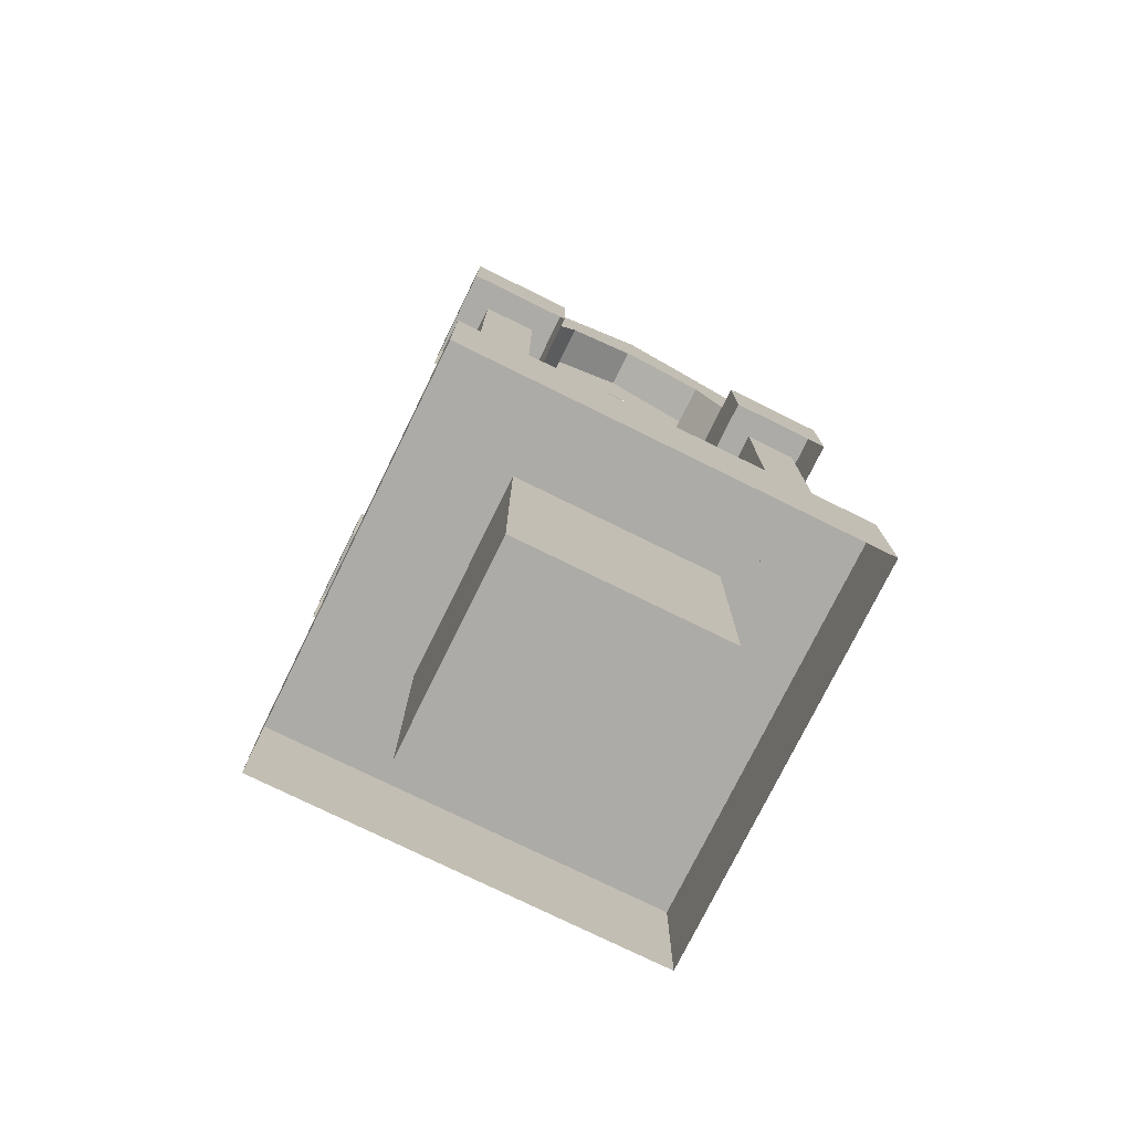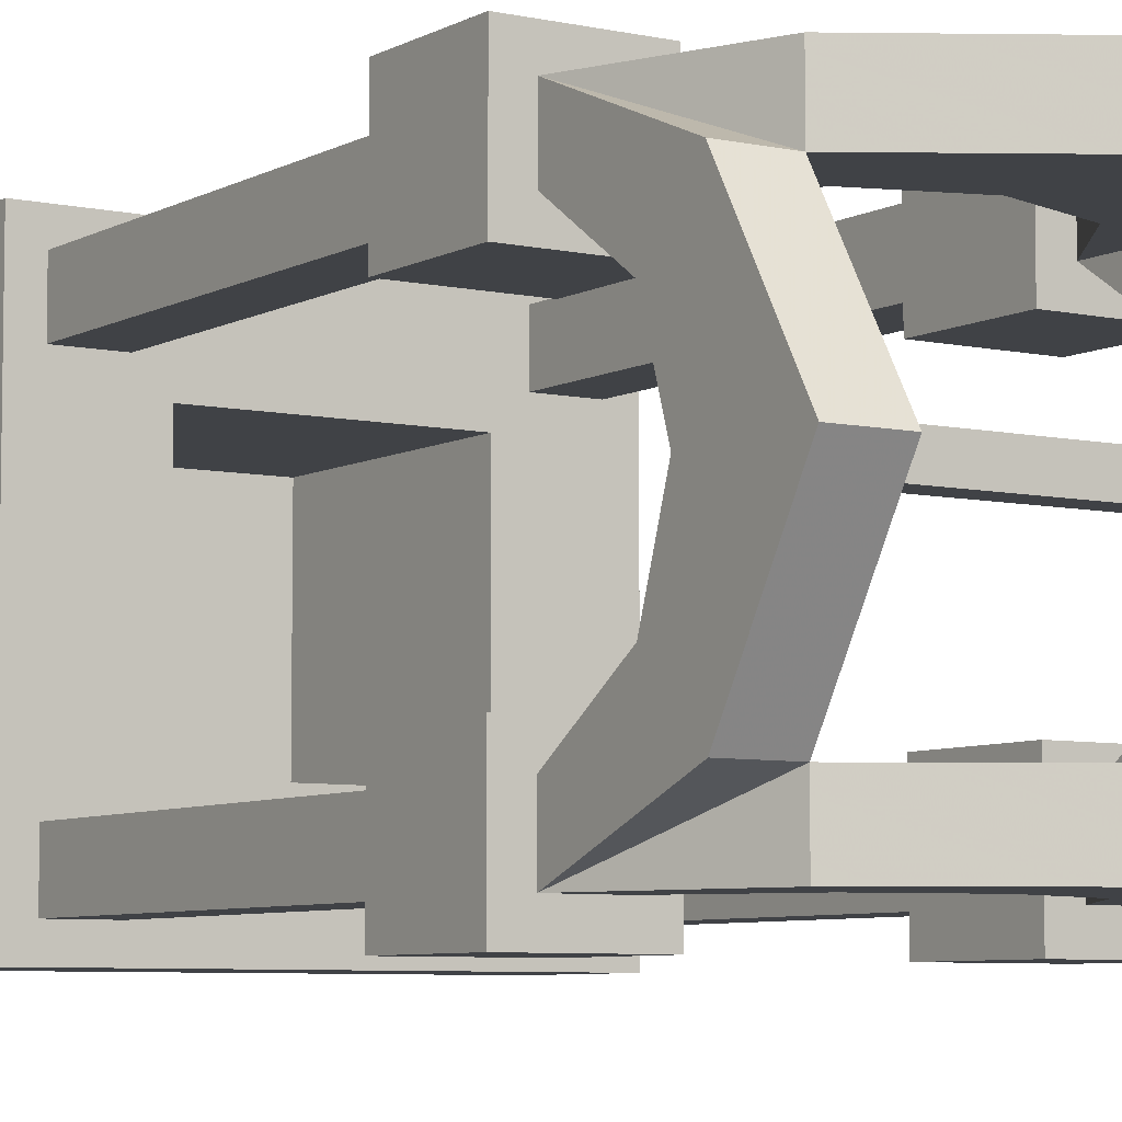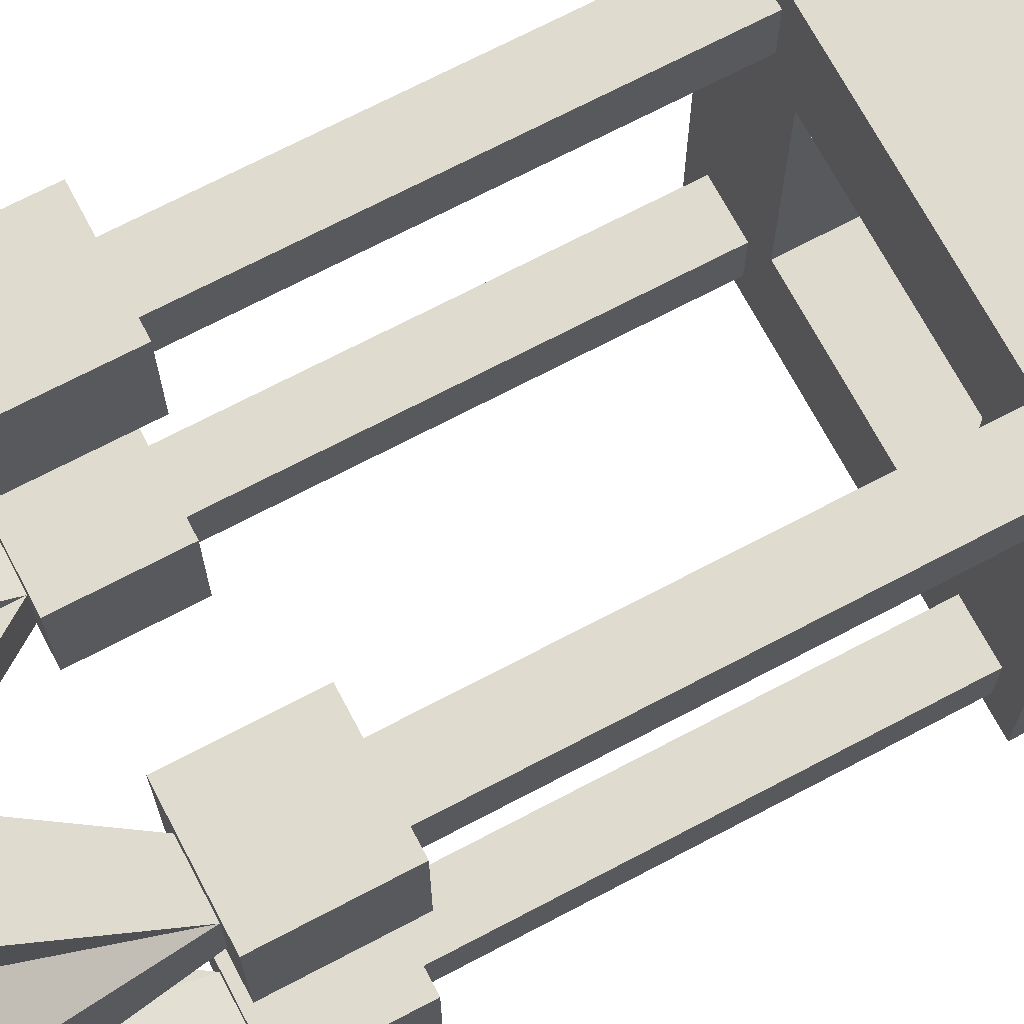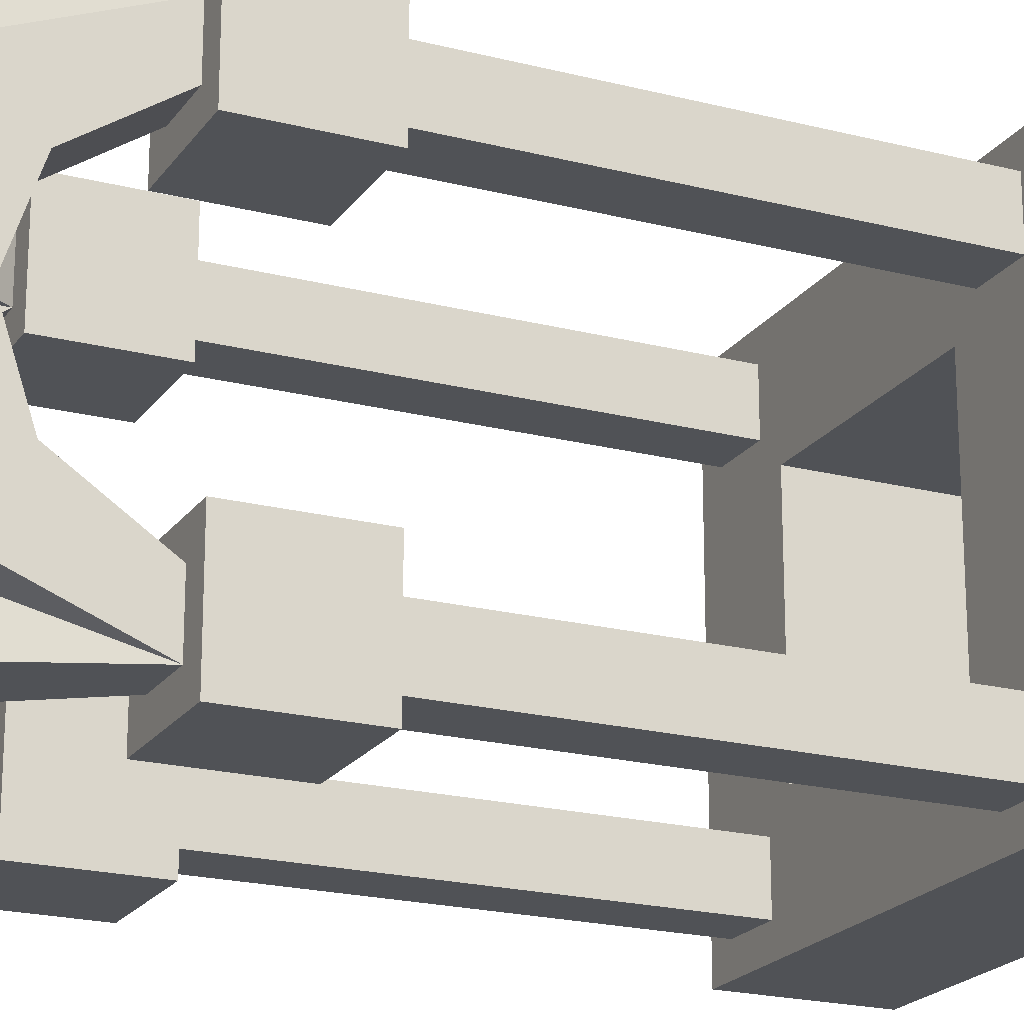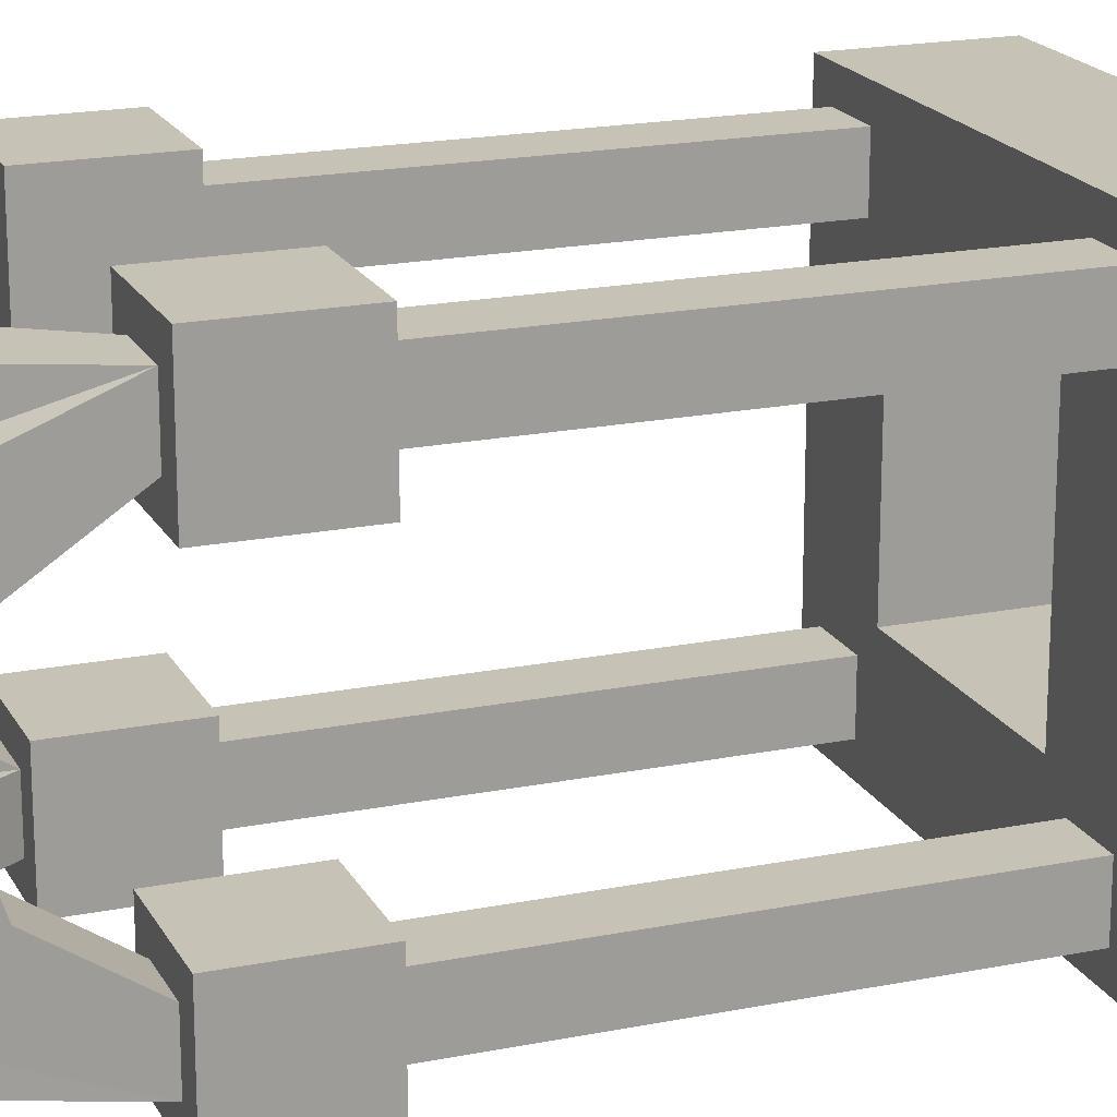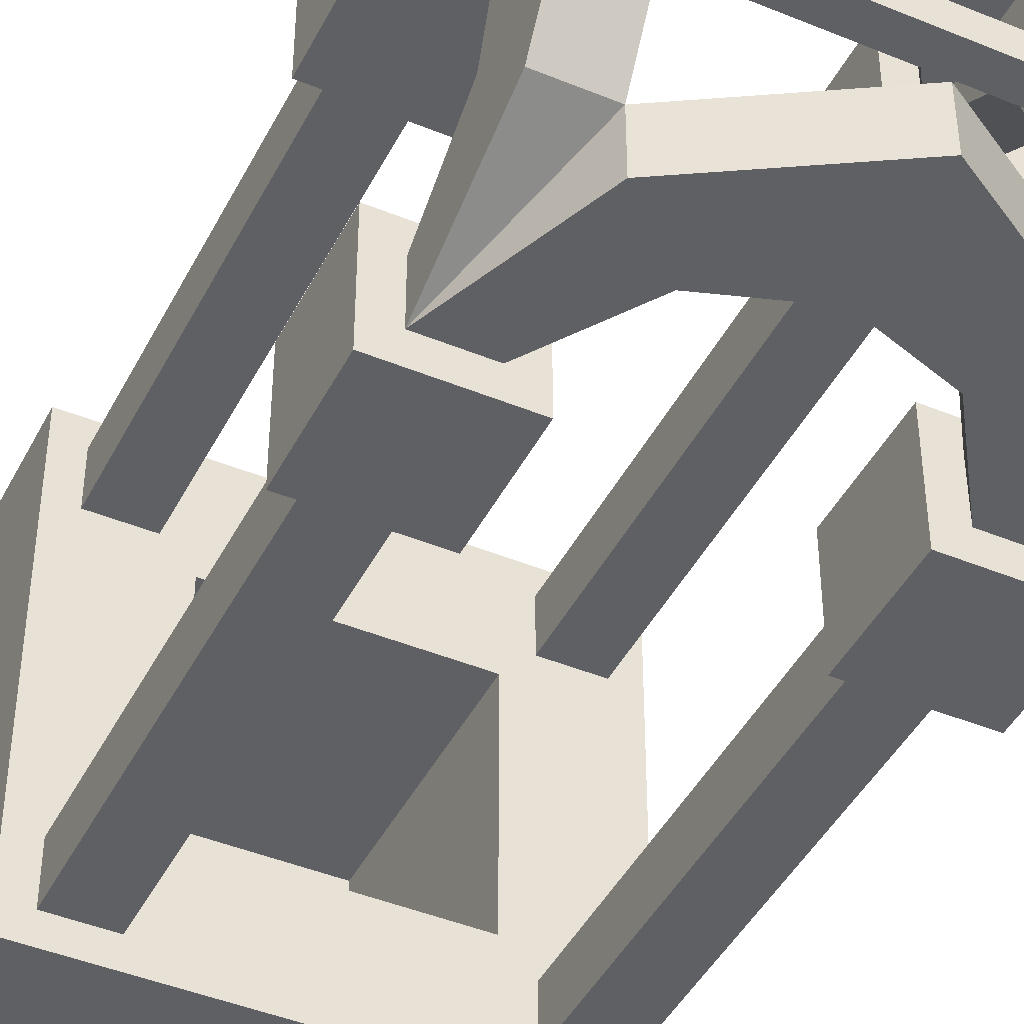
<metadata>
{"format":"obj","ext":"obj","renderer":"f3d","projection":"perspective","resolution":1024,"background":"white","views":[{"elev":-76.4,"azim":-116.2,"up":"+Y"},{"elev":-6.5,"azim":146.9,"up":"+Z"},{"elev":70.3,"azim":-117.8,"up":"+Z"},{"elev":-20.6,"azim":-115.0,"up":"+Z"},{"elev":19.1,"azim":-110.8,"up":"+Z"},{"elev":-44.0,"azim":154.2,"up":"+Z"}]}
</metadata>
<code>
v -0.25 0.3125 -0.25
v 0.25 0.3125 -0.25
v 0.25 -0.25 -0.25
v -0.25 -0.25 -0.25
v -0.25 0.3125 0.25
v -0.5 0.3125 0.5
v -0.5 0.3125 -0.5
v 0.5 0.3125 -0.5
v 0.25 0.3125 0.25
v 0.25 -0.25 0.25
v -0.25 -0.25 0.25
v 0.5 0.3125 0.5
v 0.5 0 0.5
v -0.5 0 0.5
v -0.5 0 -0.5
v 0.5 0 -0.5
v -0.3125 1.875 -0.03125
v -0.3125 1.812 -0.03125
v 0.3125 1.812 -0.03125
v 0.3125 1.875 -0.03125
v -0.3125 1.875 0.03125
v 0.3125 1.875 0.03125
v -0.3125 1.812 0.03125
v 0.3125 1.812 0.03125
v 0.25 1.25 0.25
v 0.5 1.25 0.25
v 0.5 1.5 0.25
v 0.25 1.5 0.25
v 0.25 1.25 0.5
v 0.25 1.5 0.5
v 0.5 1.25 0.5
v 0.5 1.5 0.5
v 0.3125 0.3125 0.3125
v 0.4375 0.3125 0.3125
v 0.4375 1.25 0.3125
v 0.3125 1.25 0.3125
v 0.3125 0.3125 0.4375
v 0.3125 1.25 0.4375
v 0.4375 0.3125 0.4375
v 0.4375 1.25 0.4375
v -0.25 1.25 -0.25
v -0.5 1.25 -0.25
v -0.5 1.5 -0.25
v -0.25 1.5 -0.25
v -0.25 1.25 -0.5
v -0.25 1.5 -0.5
v -0.5 1.25 -0.5
v -0.5 1.5 -0.5
v -0.3125 0.3125 -0.3125
v -0.4375 0.3125 -0.3125
v -0.4375 1.25 -0.3125
v -0.3125 1.25 -0.3125
v -0.3125 0.3125 -0.4375
v -0.3125 1.25 -0.4375
v -0.4375 0.3125 -0.4375
v -0.4375 1.25 -0.4375
v -0.25 1.5 0.25
v -0.5 1.5 0.25
v -0.5 1.25 0.25
v -0.25 1.25 0.25
v -0.25 1.5 0.5
v -0.5 1.5 0.5
v -0.5 1.25 0.5
v -0.25 1.25 0.5
v -0.3125 1.25 0.3125
v -0.4375 1.25 0.3125
v -0.4375 0.3125 0.3125
v -0.3125 0.3125 0.3125
v -0.3125 1.25 0.4375
v -0.3125 0.3125 0.4375
v -0.4375 1.25 0.4375
v -0.4375 0.3125 0.4375
v 0.25 1.5 -0.25
v 0.5 1.5 -0.25
v 0.5 1.25 -0.25
v 0.25 1.25 -0.25
v 0.25 1.5 -0.5
v 0.5 1.5 -0.5
v 0.5 1.25 -0.5
v 0.25 1.25 -0.5
v 0.3125 1.25 -0.3125
v 0.4375 1.25 -0.3125
v 0.4375 0.3125 -0.3125
v 0.3125 0.3125 -0.3125
v 0.3125 1.25 -0.4375
v 0.3125 0.3125 -0.4375
v 0.4375 1.25 -0.4375
v 0.4375 0.3125 -0.4375
v 0.3125 1.812 -0.3125
v 0.3125 1.688 -0.1875
v 0.3125 1.5 -0.3125
v 0.1875 1.688 -0.3125
v 0 2 -0.3125
v 0 2 -0.4375
v 0.3125 1.812 -0.4375
v 0.4375 1.5 -0.4375
v 0.4375 1.812 -0.3125
v 0.3125 2 0
v 0.3125 1.75 0
v 0.3125 1.688 0.1875
v 0.3125 1.812 0.3125
v 0.3125 1.5 0.3125
v 0.4375 1.688 0.1875
v 0.4375 1.5 0.3125
v 0.4375 1.812 0.3125
v 0.4375 2 0
v 0.4375 1.75 0
v 0.4375 1.688 -0.1875
v 0.4375 1.5 -0.3125
v 0.4375 1.5 0.4375
v 0.3125 1.812 0.4375
v 0 2 0.3125
v 0.1875 1.688 0.3125
v 0.3125 1.5 0.4375
v 0.1875 1.688 0.4375
v 0 2 0.4375
v -0.3125 1.812 0.3125
v -0.1875 1.688 0.3125
v 0 1.75 0.3125
v 0.1875 1.688 -0.4375
v 0.3125 1.5 -0.4375
v 0 1.75 -0.4375
v -0.1875 1.688 -0.4375
v -0.3125 1.812 -0.4375
v -0.4375 1.5 -0.4375
v -0.3125 1.5 -0.4375
v -0.1875 1.688 -0.3125
v -0.3125 1.5 -0.3125
v -0.3125 1.812 -0.3125
v 0 1.75 -0.3125
v -0.3125 1.688 0.1875
v -0.3125 1.5 0.3125
v -0.1875 1.688 0.4375
v -0.3125 1.5 0.4375
v -0.4375 1.5 0.4375
v -0.3125 1.812 0.4375
v 0 1.75 0.4375
v -0.4375 1.812 0.3125
v -0.4375 2 0
v -0.3125 2 0
v -0.4375 1.5 0.3125
v -0.4375 1.688 0.1875
v -0.4375 1.75 0
v -0.4375 1.688 -0.1875
v -0.4375 1.812 -0.3125
v -0.3125 1.688 -0.1875
v -0.3125 1.75 0
v -0.4375 1.5 -0.3125
f 1 2 3
f 1 3 4
f 1 4 5
f 1 5 6
f 1 6 7
f 1 7 8
f 1 8 2
f 2 8 9
f 2 9 3
f 3 9 10
f 3 10 4
f 4 10 11
f 4 11 5
f 5 11 9
f 5 9 6
f 6 9 12
f 6 12 13
f 6 13 14
f 6 14 7
f 7 14 15
f 7 15 8
f 8 15 16
f 8 16 12
f 8 12 9
f 11 10 9
f 16 13 12
f 17 18 19
f 17 19 20
f 17 20 21
f 21 20 22
f 21 22 23
f 23 22 24
f 25 26 27
f 25 27 28
f 25 28 29
f 29 28 30
f 29 30 31
f 31 30 32
f 31 32 26
f 26 32 27
f 27 32 30
f 27 30 28
f 33 34 35
f 33 35 36
f 33 36 37
f 37 36 38
f 37 38 39
f 39 38 40
f 39 40 34
f 34 40 35
f 41 42 43
f 41 43 44
f 41 44 45
f 45 44 46
f 45 46 47
f 47 46 48
f 47 48 42
f 42 48 43
f 43 48 46
f 43 46 44
f 49 50 51
f 49 51 52
f 49 52 53
f 53 52 54
f 53 54 55
f 55 54 56
f 55 56 50
f 50 56 51
f 57 58 59
f 57 59 60
f 57 60 61
f 57 61 62
f 57 62 58
f 58 62 63
f 58 63 59
f 62 61 64
f 62 64 63
f 61 60 64
f 65 66 67
f 65 67 68
f 65 68 69
f 69 68 70
f 69 70 71
f 71 70 72
f 71 72 66
f 66 72 67
f 73 74 75
f 73 75 76
f 73 76 77
f 73 77 78
f 73 78 74
f 74 78 79
f 74 79 75
f 78 77 80
f 78 80 79
f 77 76 80
f 81 82 83
f 81 83 84
f 81 84 85
f 85 84 86
f 85 86 87
f 87 86 88
f 87 88 82
f 82 88 83
f 89 90 91
f 89 91 92
f 89 92 93
f 89 93 94
f 89 94 95
f 89 95 96
f 89 96 97
f 89 97 98
f 89 98 90
f 90 98 99
f 99 98 100
f 100 98 101
f 100 101 102
f 100 102 103
f 103 102 104
f 103 104 105
f 103 105 106
f 103 106 107
f 107 106 108
f 108 106 97
f 108 97 109
f 108 109 90
f 90 109 91
f 97 106 98
f 98 106 101
f 101 106 105
f 101 105 110
f 101 110 111
f 101 111 112
f 101 112 113
f 101 113 102
f 102 113 114
f 114 113 115
f 114 115 110
f 110 115 111
f 111 115 116
f 111 116 112
f 112 116 117
f 112 117 118
f 112 118 119
f 112 119 113
f 120 92 91
f 120 91 121
f 120 121 96
f 120 96 95
f 120 95 94
f 120 94 122
f 122 94 123
f 123 94 124
f 123 124 125
f 123 125 126
f 123 126 127
f 127 126 128
f 127 128 129
f 127 129 93
f 127 93 130
f 130 93 92
f 96 109 97
f 117 131 132
f 117 132 118
f 118 132 133
f 133 132 134
f 133 134 135
f 133 135 136
f 133 136 116
f 133 116 137
f 137 116 115
f 138 139 140
f 138 140 117
f 138 117 135
f 138 135 141
f 138 141 142
f 138 142 139
f 139 142 143
f 139 143 144
f 139 144 145
f 139 145 129
f 139 129 140
f 140 129 146
f 140 146 147
f 140 147 131
f 140 131 117
f 117 116 136
f 117 136 135
f 141 132 131
f 141 131 142
f 128 146 129
f 146 128 144
f 144 128 148
f 144 148 145
f 145 148 125
f 145 125 129
f 129 125 124
f 129 124 93
f 93 124 94
f 105 104 110

</code>
